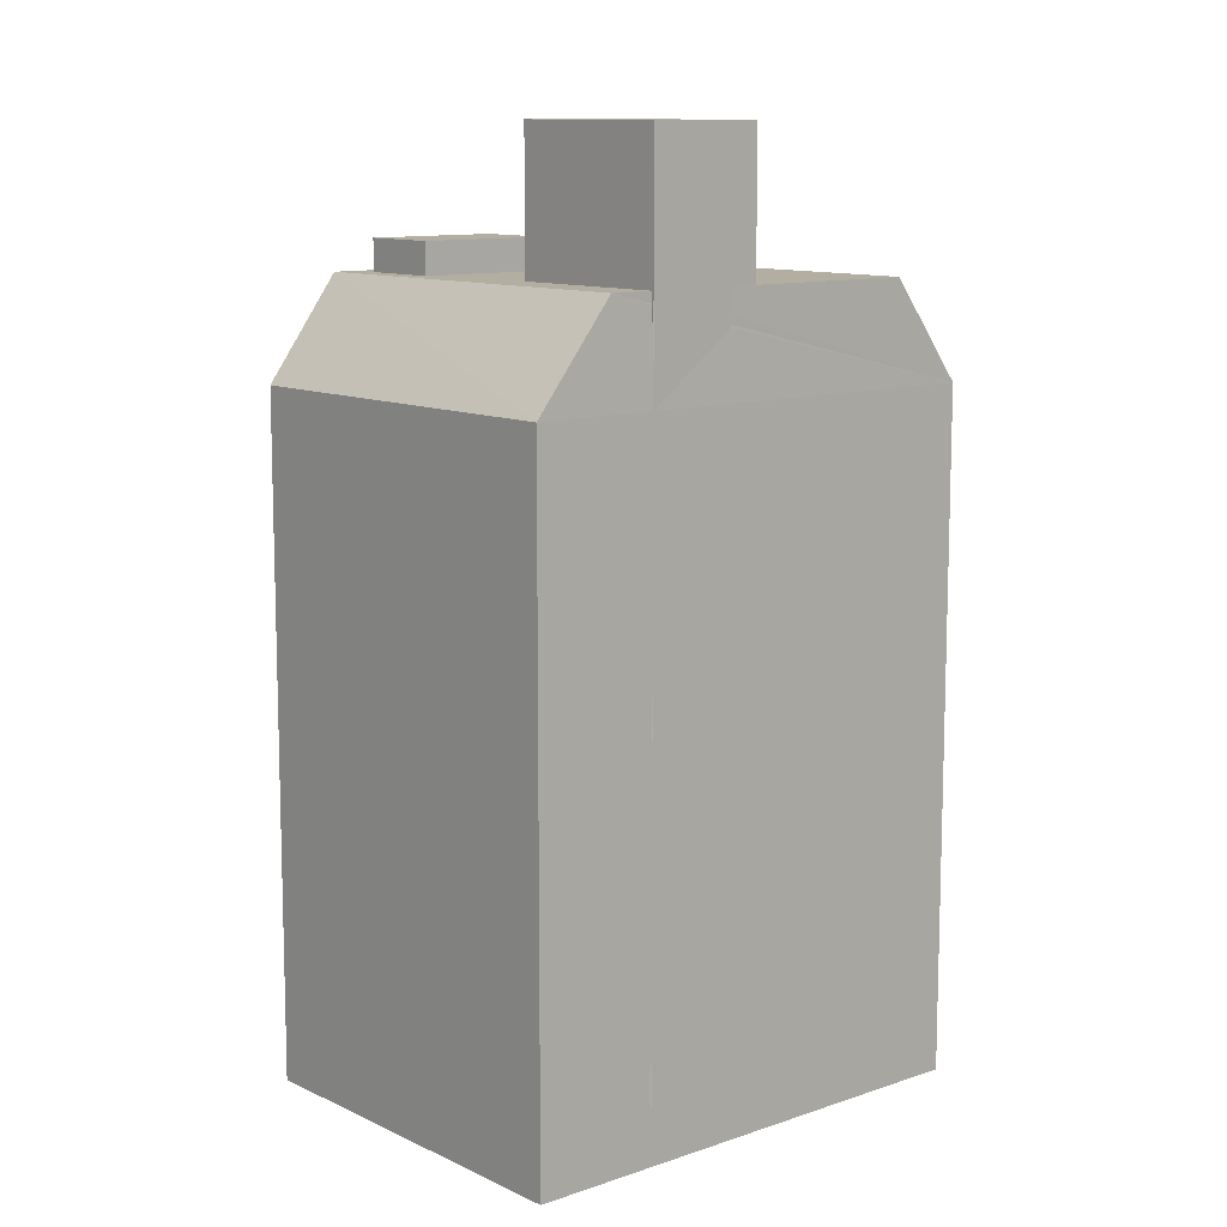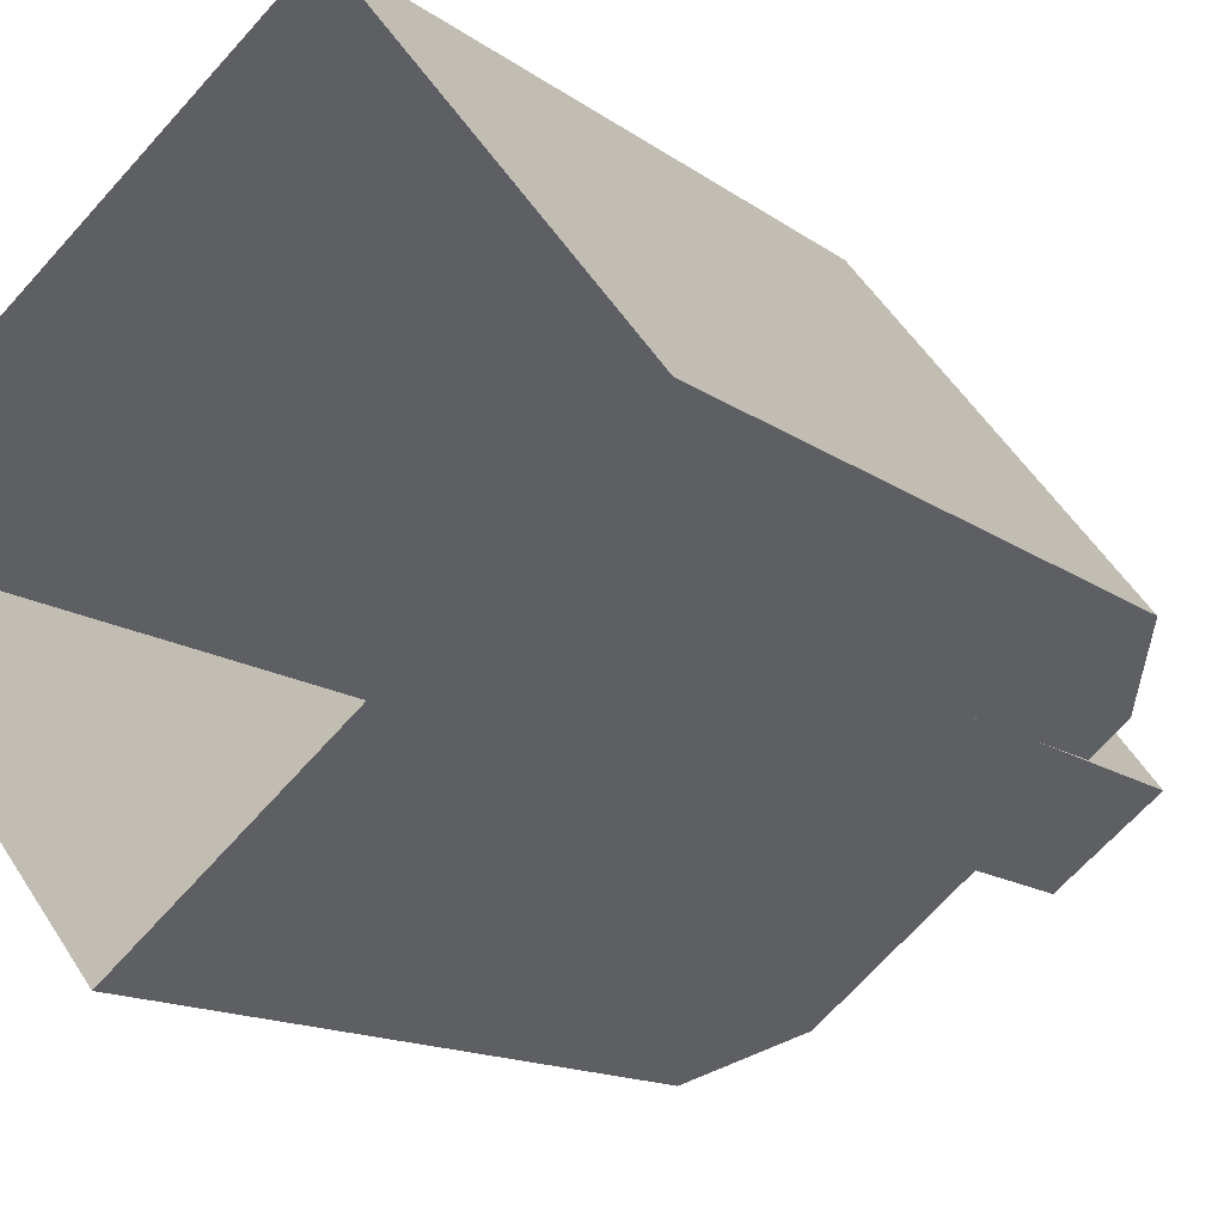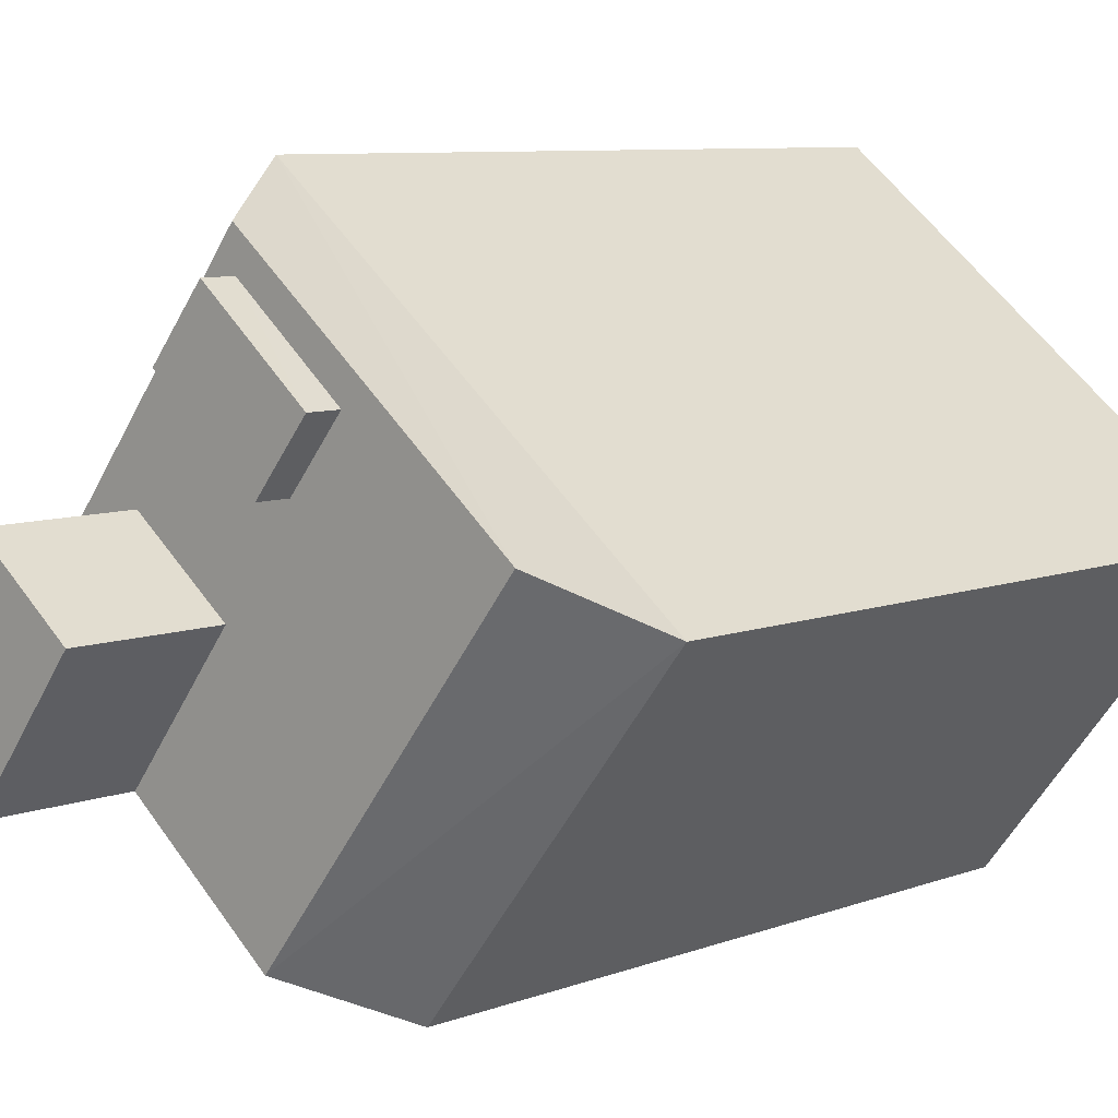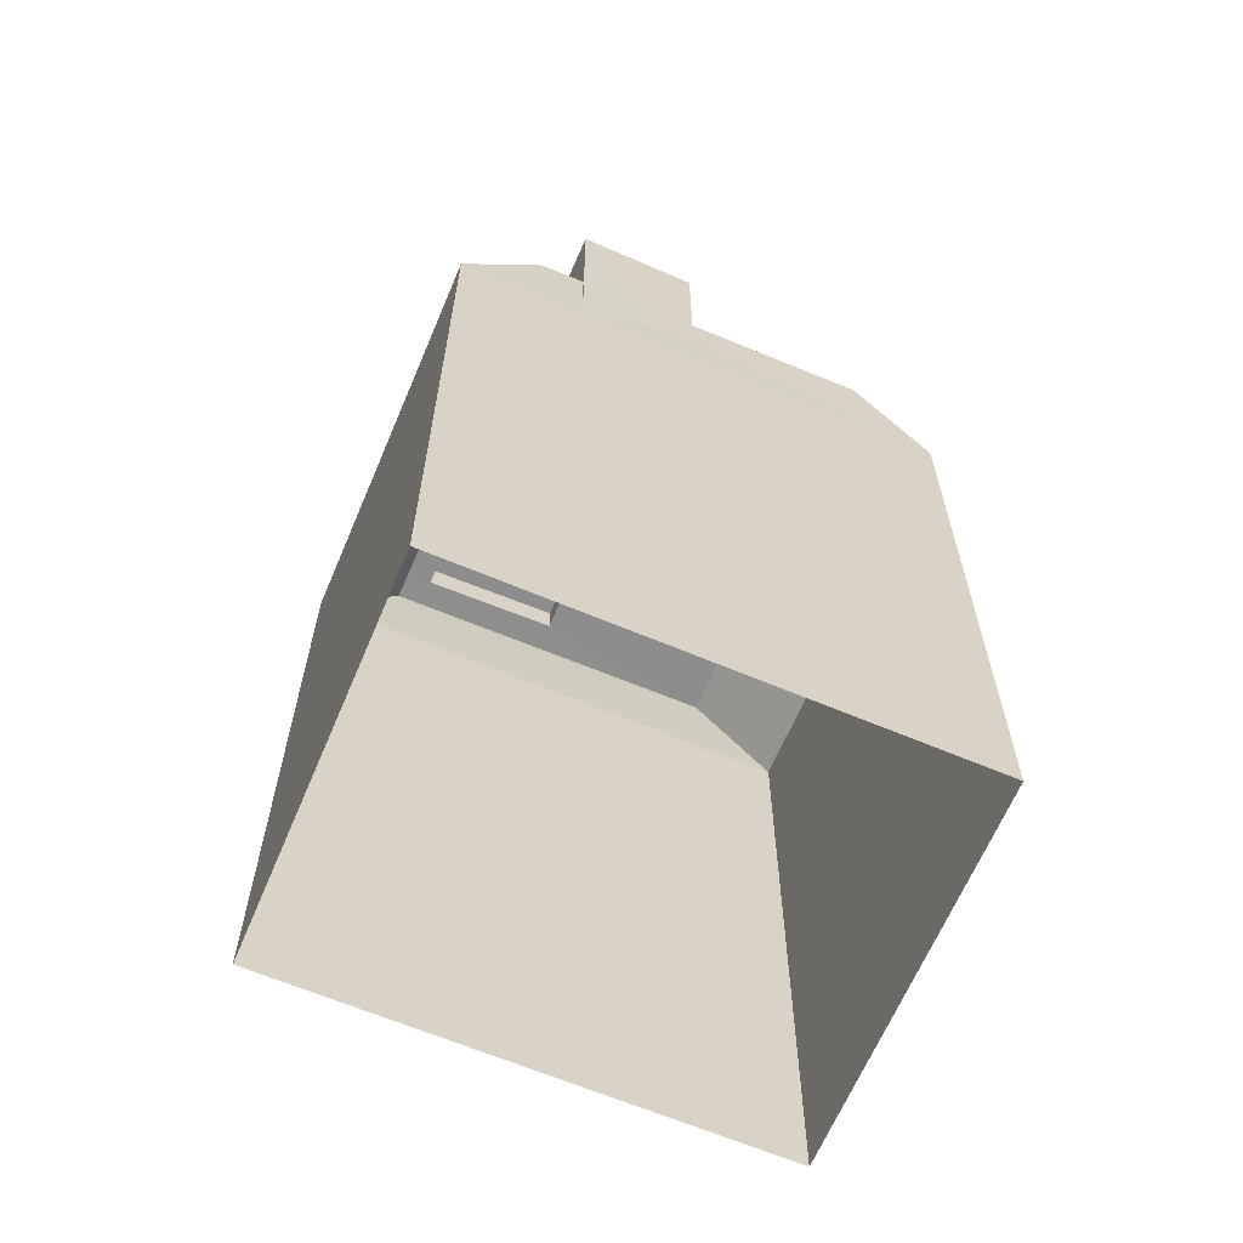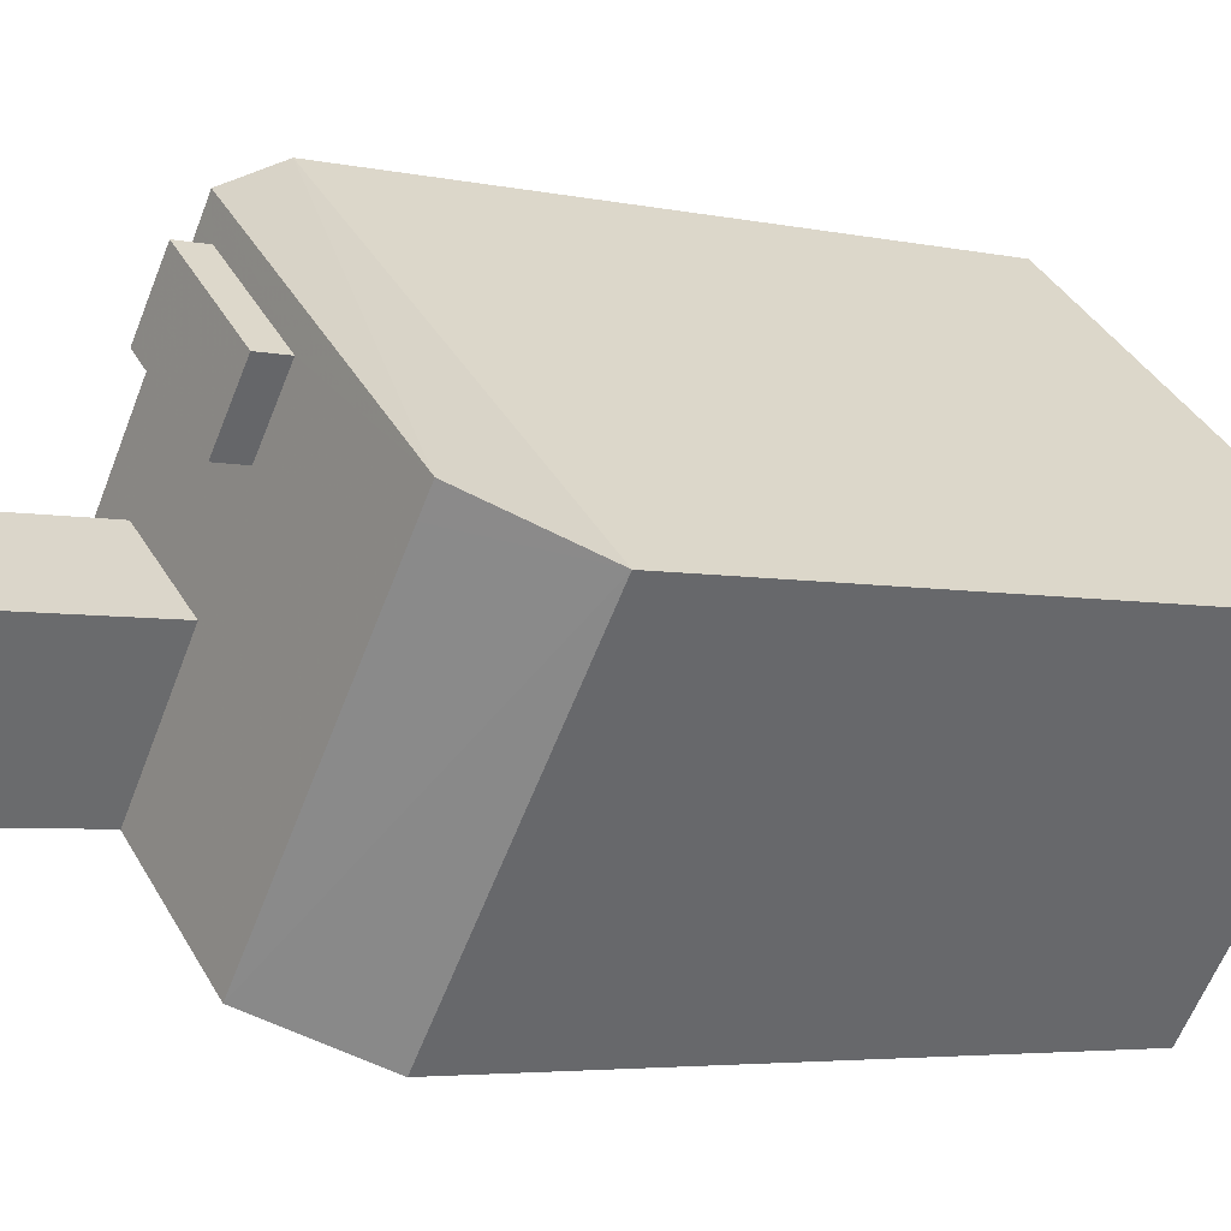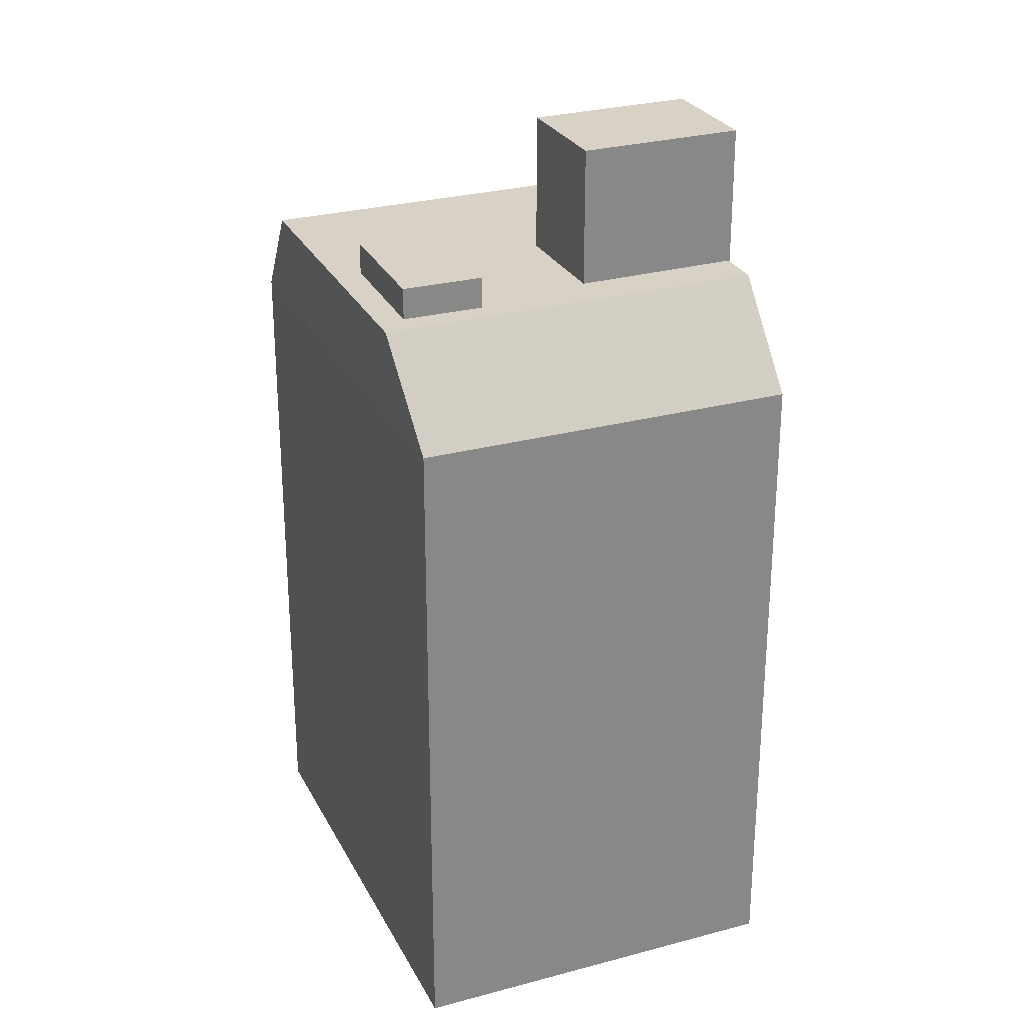
<metadata>
{"format":"obj","ext":"obj","renderer":"f3d","projection":"perspective","resolution":1024,"background":"white","views":[{"elev":10.8,"azim":-79.0,"up":"+Z"},{"elev":-13.1,"azim":-148.7,"up":"+Y"},{"elev":7.9,"azim":43.2,"up":"+Y"},{"elev":-64.7,"azim":-61.3,"up":"+Z"},{"elev":-4.3,"azim":54.2,"up":"+Y"},{"elev":27.5,"azim":-150.8,"up":"+Z"}]}
</metadata>
<code>
v -5670 -3.631e+04 2.388
v -5678 -3.63e+04 2.391
v -5663 -3.63e+04 2.39
v -5674 -3.629e+04 2.394
v -5678 -3.63e+04 2.391
v -5681 -3.63e+04 2.392
v -5674 -3.629e+04 25.2
v -5671 -3.63e+04 25.2
v -5669 -3.629e+04 25.2
v -5672 -3.629e+04 25.2
v -5672 -3.629e+04 24.31
v -5672 -3.629e+04 24.31
v -5673 -3.629e+04 24.31
v -5669 -3.629e+04 24.31
v -5665 -3.63e+04 24.31
v -5665 -3.63e+04 24.31
v -5679 -3.63e+04 24.31
v -5678 -3.63e+04 24.31
v -5675 -3.63e+04 24.31
v -5674 -3.629e+04 24.31
v -5671 -3.631e+04 24.3
v -5675 -3.63e+04 24.31
v -5676 -3.63e+04 24.31
v -5672 -3.63e+04 24.31
v -5671 -3.63e+04 24.31
v -5663 -3.63e+04 21.46
v -5670 -3.631e+04 21.46
v -5674 -3.629e+04 21.46
v -5681 -3.63e+04 21.46
v -5675 -3.63e+04 28.28
v -5672 -3.63e+04 28.28
v -5675 -3.63e+04 28.28
v -5678 -3.63e+04 28.28
v -5678 -3.63e+04 21.46
v -5678 -3.63e+04 21.46
v -5678 -3.63e+04 23.98
v -5676 -3.63e+04 23.31
f 1 2 3
f 3 2 4
f 4 5 6
f 4 2 5
f 7 8 9
f 10 7 9
f 11 12 13
f 14 15 12
f 16 15 14
f 12 11 14
f 17 18 19
f 20 13 17
f 20 11 13
f 21 22 23
f 24 21 16
f 19 24 25
f 25 16 14
f 24 22 21
f 19 25 20
f 17 19 20
f 24 16 25
f 26 21 27
f 16 21 26
f 15 16 26
f 28 29 12
f 29 13 12
f 29 17 13
f 30 31 32
f 33 30 32
f 14 9 8
f 25 14 8
f 8 20 25
f 8 7 20
f 7 10 11
f 20 7 11
f 11 9 14
f 11 10 9
f 2 1 27
f 34 2 27
f 27 1 3
f 26 27 3
f 35 29 6
f 5 35 6
f 29 4 6
f 29 28 4
f 26 3 4
f 28 26 4
f 35 17 29
f 36 27 17
f 27 37 34
f 36 17 35
f 36 37 27
f 36 18 23
f 37 36 23
f 18 17 27
f 27 21 23
f 18 27 23
f 12 15 28
f 28 15 26
f 2 34 5
f 22 30 23
f 34 37 23
f 5 34 33
f 23 30 33
f 34 23 33
f 33 35 5
f 19 18 32
f 32 18 33
f 18 36 35
f 18 35 33
f 19 31 24
f 19 32 31
f 30 22 24
f 31 30 24

</code>
